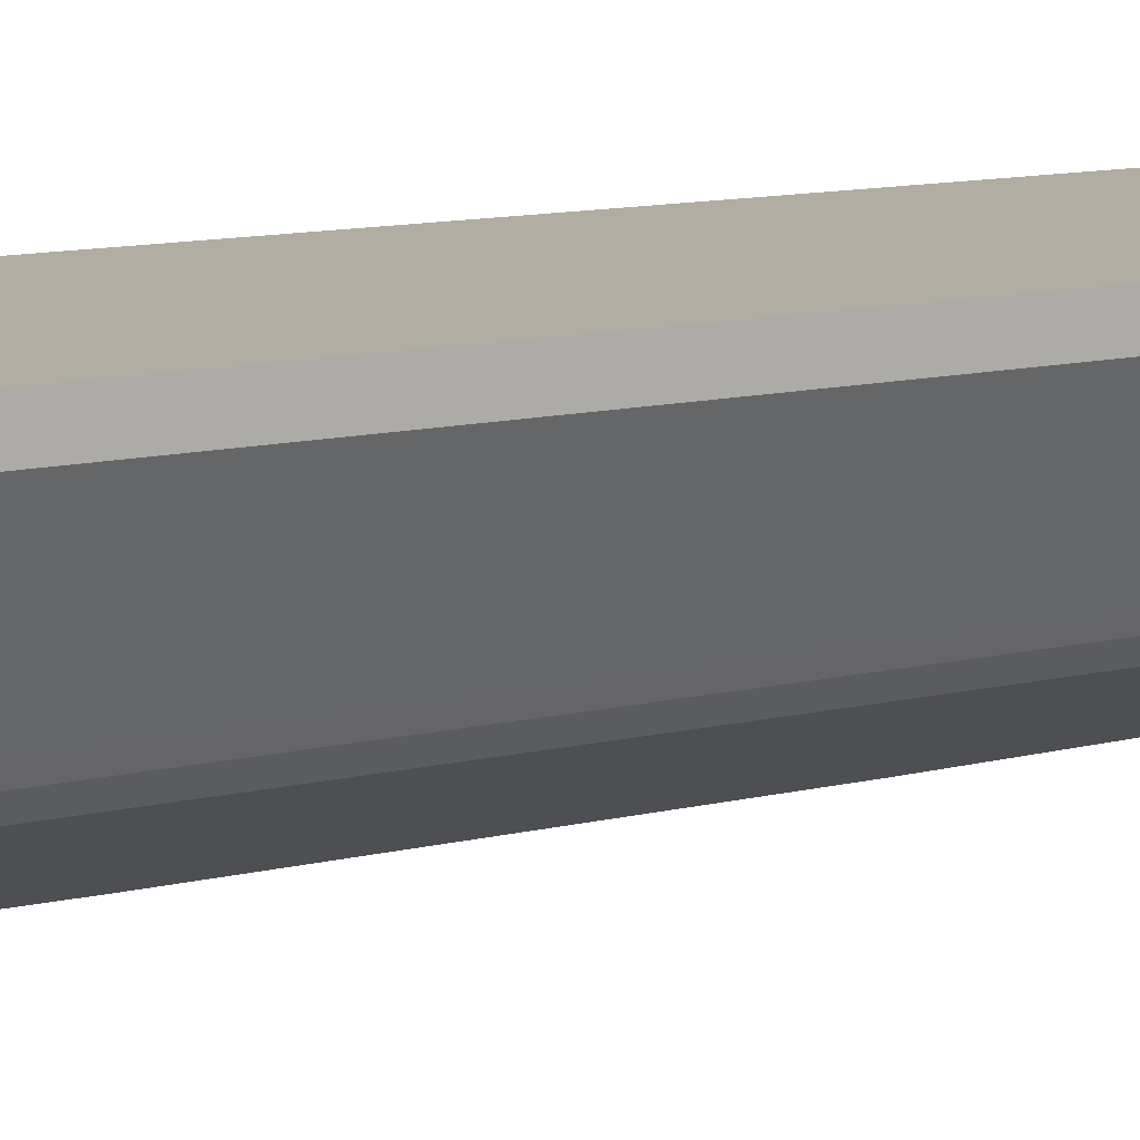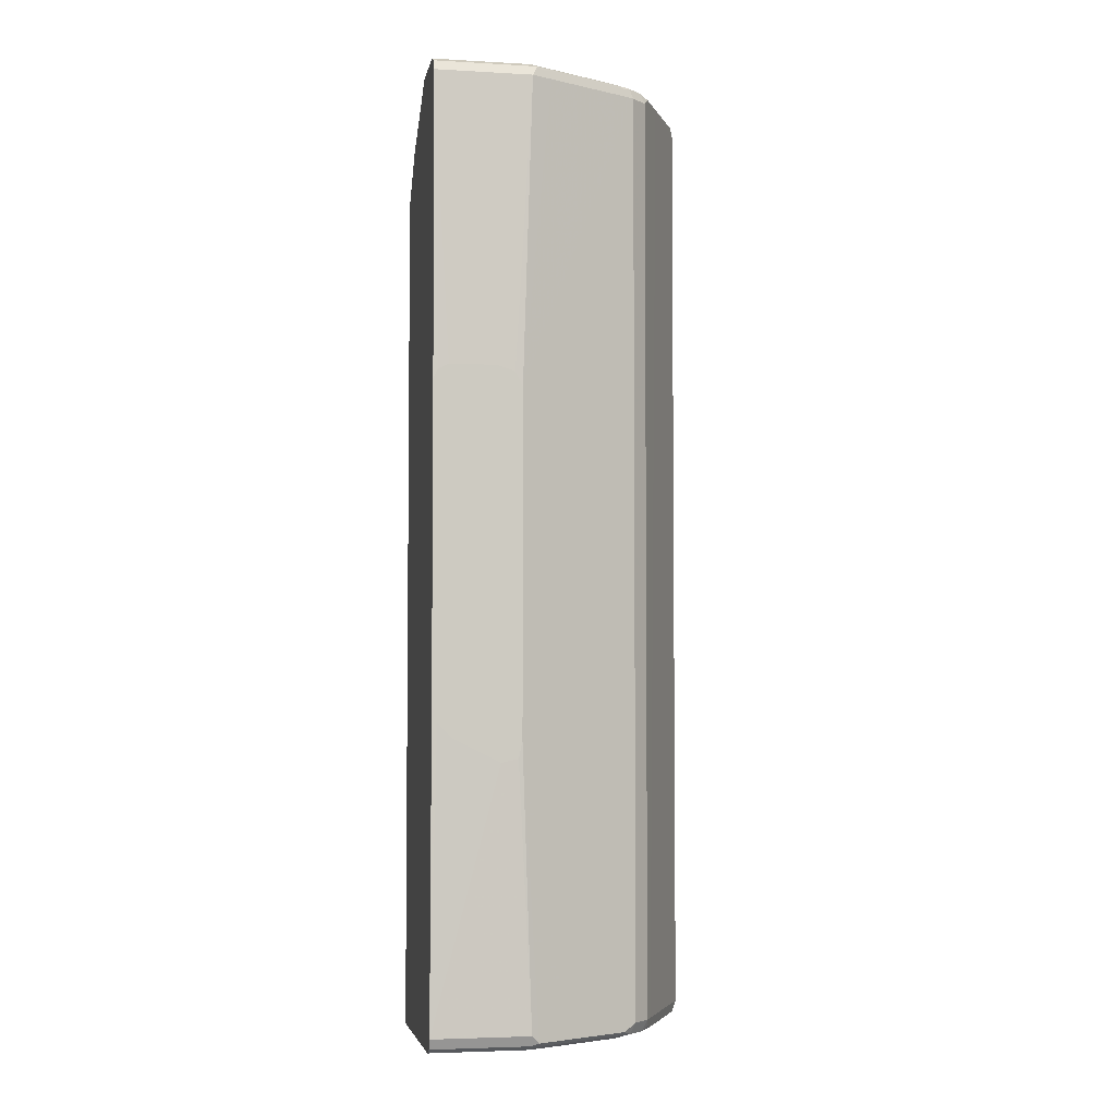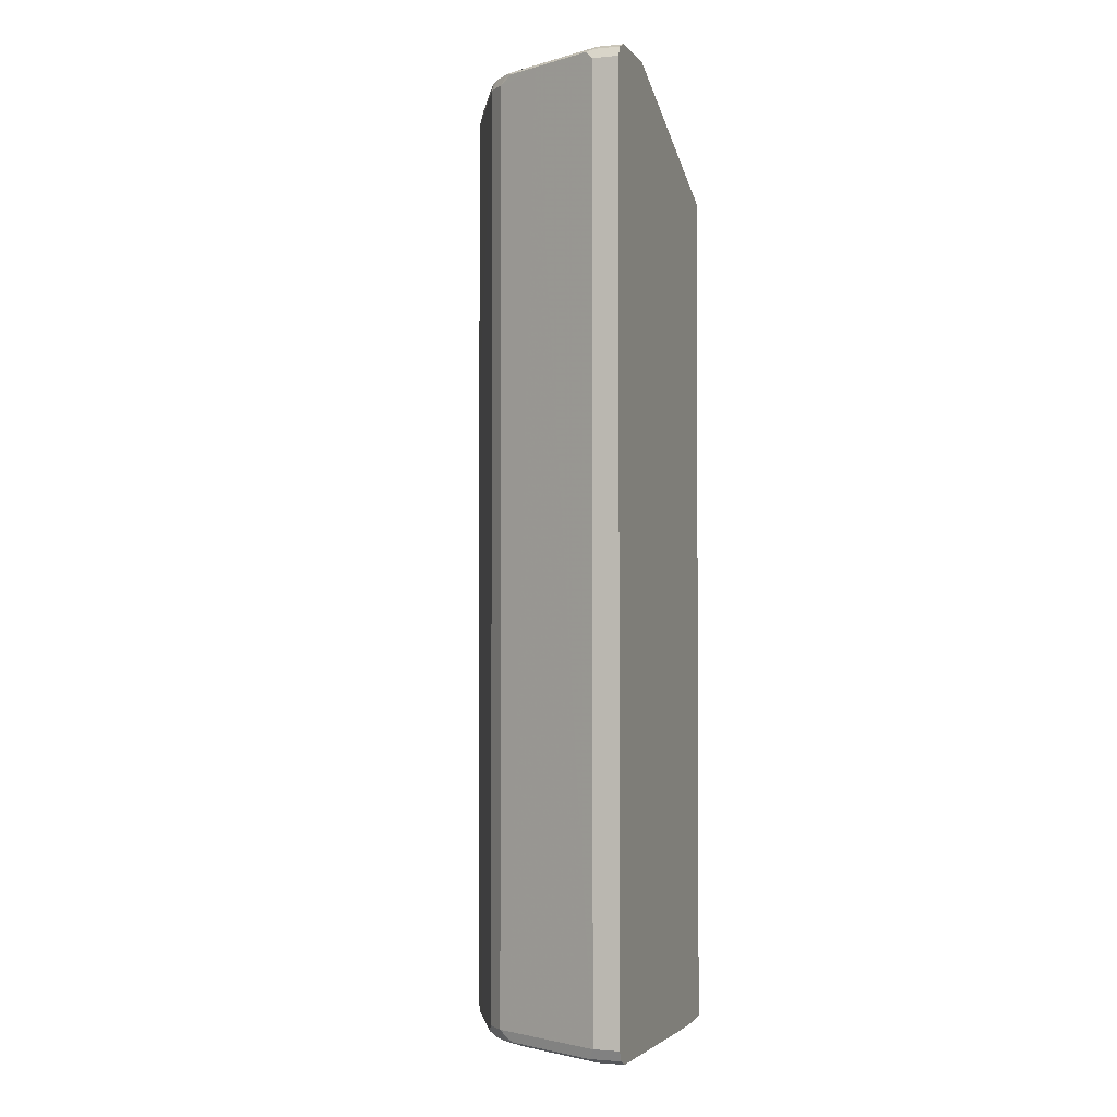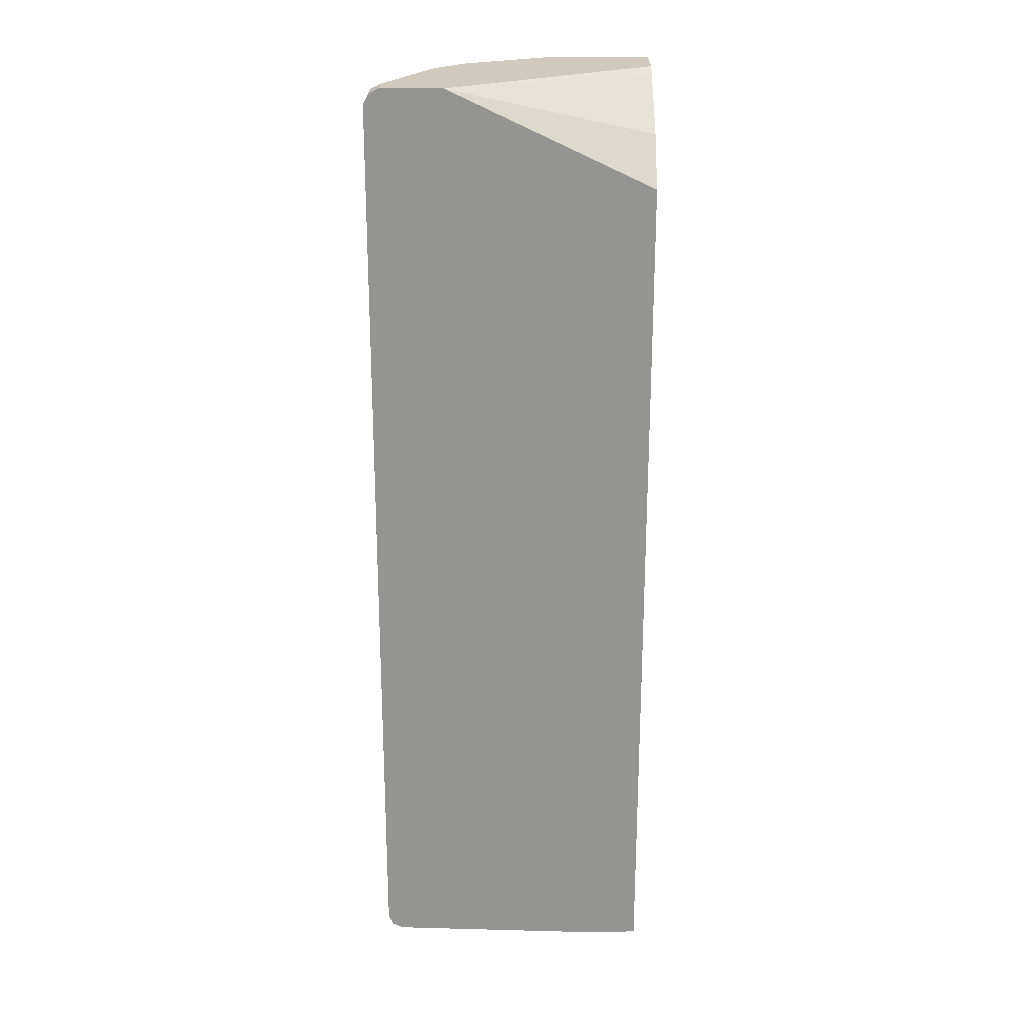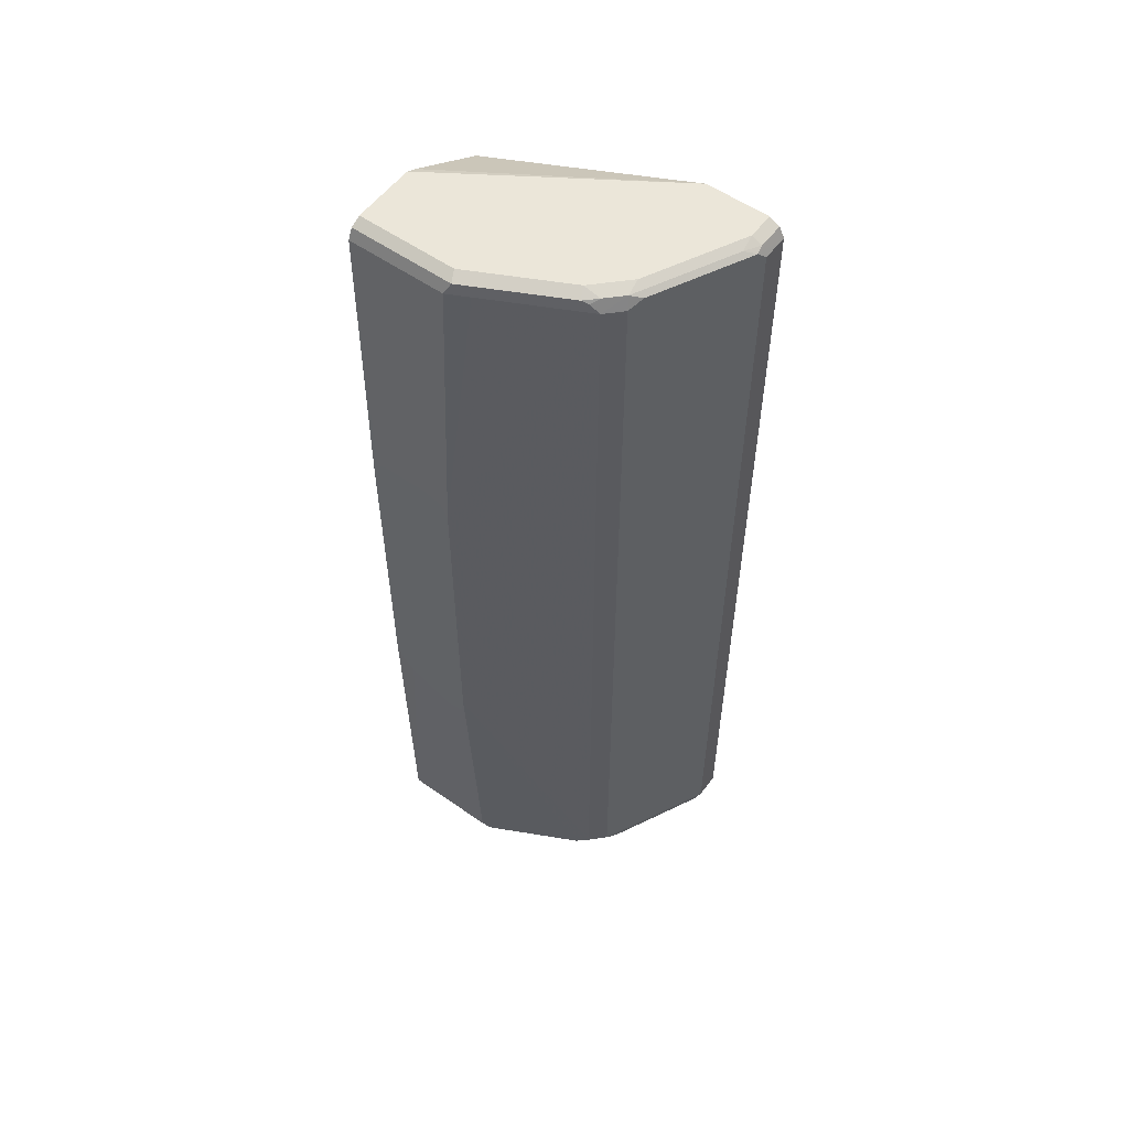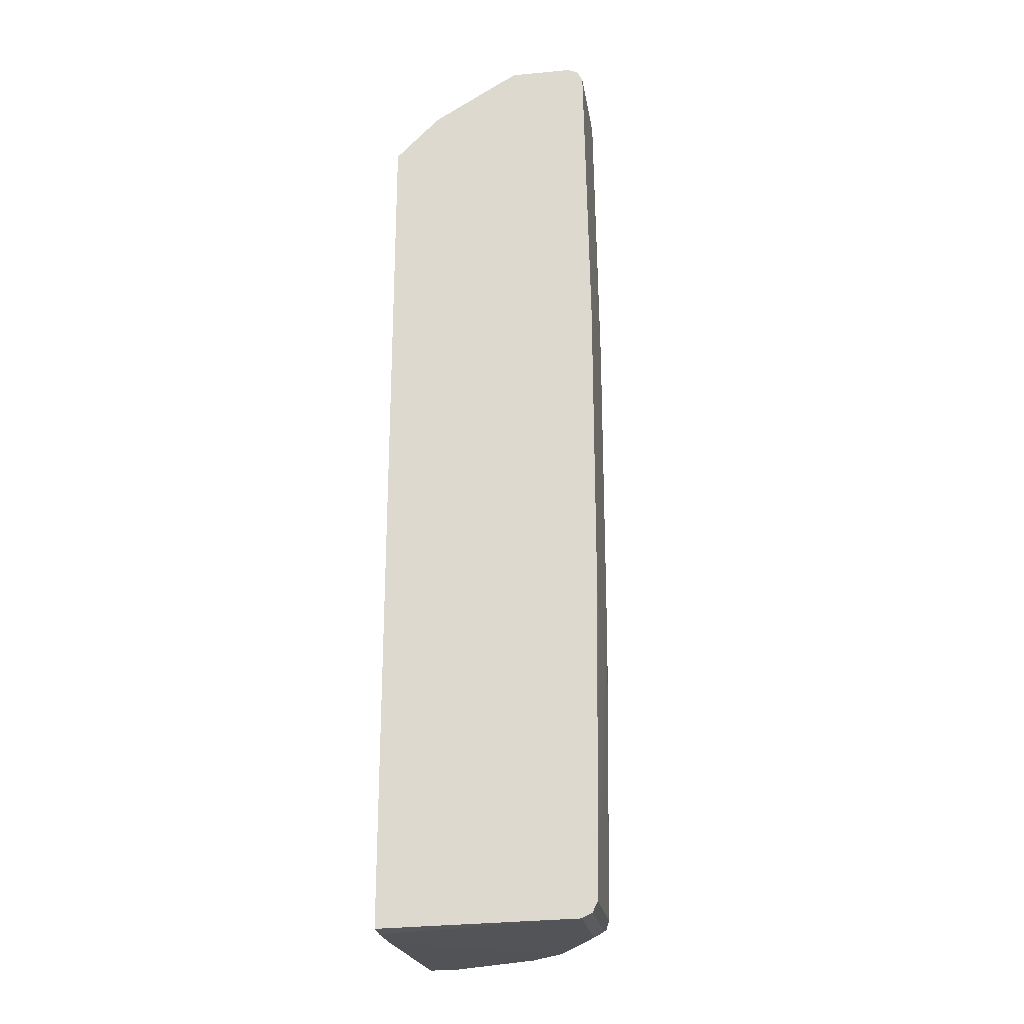
<metadata>
{"format":"obj","ext":"obj","renderer":"f3d","projection":"perspective","resolution":1024,"background":"white","views":[{"elev":10.4,"azim":56.5,"up":"+Y"},{"elev":-4.0,"azim":-10.5,"up":"+Z"},{"elev":-2.2,"azim":109.0,"up":"+Z"},{"elev":22.9,"azim":-179.6,"up":"+Z"},{"elev":55.8,"azim":36.4,"up":"+Z"},{"elev":-23.5,"azim":-81.0,"up":"+Z"}]}
</metadata>
<code>
v -0.004473 1.142e-05 0.5178
v -0.004473 0.05919 0.5178
v -0.004473 -0.009852 0.5128
v 0.08876 1.142e-05 0.5178
v 0.1923 0.1875 0.5178
v -0.004473 0.06904 0.5128
v -0.004473 -0.01478 0.503
v 0.09369 -0.009852 0.5128
v 0.1184 0.01481 0.5178
v 0.2515 0.1875 0.5178
v -0.004473 0.1875 0.4252
v -0.004473 0.1445 0.4682
v 0.08876 -0.01478 0.503
v -0.004473 -0.01982 0.2126
v 0.0001383 -0.01982 0.2217
v 0.009759 -0.01982 0.2266
v 0.009944 -0.01982 0.2267
v 0.09987 -0.007396 0.5104
v 0.1233 0.004943 0.5128
v 0.1775 0.0444 0.5178
v 0.2515 0.1627 0.5178
v 0.2581 0.1875 0.5144
v -0.004473 0.1875 -0.4031
v 0.1085 -0.00492 0.503
v 0.05431 -0.01982 0.2267
v 0.07056 -0.01982 0.2218
v 0.07175 -0.01982 0.2213
v 0.07885 -0.01982 0.2071
v -0.004473 -0.01982 -0.08516
v 0.1886 0.03699 0.5104
v 0.1824 0.03453 0.5128
v 0.1941 0.0444 0.5141
v 0.1923 0.05919 0.5178
v 0.2219 0.1035 0.5178
v 0.2533 0.1479 0.5141
v 0.2613 0.1627 0.5128
v 0.2613 0.1875 0.5128
v 0.01479 0.1875 -0.4046
v -0.004473 1.142e-05 -0.3994
v 0.1972 0.03947 0.503
v 0.07885 -0.01982 -0.1183
v -0.004473 -0.01478 -0.3845
v 5.82e-06 -0.01982 -0.1001
v 0.209 0.05919 0.5141
v 0.2071 0.07397 0.5178
v 0.2237 0.08874 0.5141
v 0.2626 0.1553 0.5104
v 0.2663 0.1875 0.503
v 0.05919 0.1875 -0.4046
v -0.004473 -0.002972 -0.3979
v 0.08876 1.142e-05 -0.3994
v 0.212 0.05426 0.503
v 0.1972 0.03947 -0.3845
v 0.07533 -0.01982 -0.1345
v 0.08876 -0.01478 -0.3845
v 0.09616 -0.01109 -0.392
v 0.1085 -0.00492 -0.3845
v 0.1258 0.003705 -0.392
v 0.1849 0.0333 -0.392
v -0.004473 -0.01133 -0.3915
v 0.05919 -0.01982 -0.138
v 0.04379 -0.01982 -0.1303
v 0.01421 -0.01982 -0.1155
v 0.002709 -0.01982 -0.1037
v 0.0006154 -0.01982 -0.1013
v 0.2182 0.06658 0.5104
v 0.233 0.09615 0.5104
v 0.2663 0.1627 0.503
v 0.2663 0.1875 -0.3845
v 0.2515 0.1627 -0.3994
v 0.2219 0.1035 -0.3994
v 0.2071 0.07397 -0.3994
v 0.1923 0.05919 -0.3994
v 0.1775 0.0444 -0.3994
v 0.1184 0.01481 -0.3994
v 0.2515 0.1875 -0.3994
v 0.08876 -0.009852 -0.3945
v -0.004473 -0.009852 -0.3945
v 0.1036 -0.001835 -0.3957
v 0.217 0.0641 0.503
v 0.212 0.05426 -0.3845
v 0.1923 0.04255 -0.3957
v 0.2071 0.05733 -0.3957
v 0.217 0.0641 -0.3845
v 0.2663 0.1627 -0.3845
v 0.2613 0.1875 -0.3945
v 0.2613 0.1578 -0.3945
v 0.2317 0.09861 -0.3945
v 0.217 0.06904 -0.3945
v 0.2145 0.06289 -0.392
f 42 63 64
f 44 52 66
f 42 64 65
f 42 65 43
f 44 66 67
f 44 67 46
f 44 46 45
f 46 67 47
f 49 73 74
f 47 68 48
f 48 68 85
f 48 85 69
f 49 70 71
f 49 71 72
f 49 72 73
f 49 74 75
f 49 75 51
f 42 62 63
f 47 67 68
f 42 61 62
f 35 47 36
f 42 60 55
f 32 40 44
f 33 44 45
f 34 45 46
f 35 46 47
f 49 76 70
f 36 47 37
f 37 47 48
f 38 49 51
f 38 51 39
f 39 51 50
f 40 52 44
f 40 53 81
f 40 81 52
f 41 54 55
f 41 55 56
f 41 56 57
f 41 57 58
f 41 58 59
f 41 59 53
f 42 55 61
f 50 77 78
f 58 79 82
f 51 75 79
f 70 87 88
f 70 88 71
f 71 88 89
f 71 89 72
f 72 89 83
f 72 83 82
f 72 82 73
f 73 82 74
f 70 86 87
f 74 82 75
f 81 83 90
f 81 90 89
f 81 89 84
f 83 89 90
f 84 89 85
f 85 89 88
f 85 88 87
f 30 40 32
f 75 82 79
f 70 76 86
f 69 87 86
f 69 85 87
f 51 79 77
f 52 80 67
f 52 67 66
f 52 81 84
f 52 84 80
f 53 59 82
f 53 82 83
f 53 83 81
f 54 61 55
f 55 60 77
f 55 77 56
f 56 77 79
f 56 79 58
f 56 58 57
f 58 82 59
f 60 78 77
f 67 80 84
f 67 84 85
f 67 85 68
f 50 51 77
f 30 32 31
f 5 49 38
f 28 53 40
f 1 10 5
f 1 5 2
f 2 5 6
f 3 7 13
f 3 13 8
f 4 8 19
f 4 19 9
f 5 10 22
f 1 21 10
f 5 22 37
f 5 48 69
f 5 69 86
f 5 86 76
f 5 76 49
f 5 38 23
f 5 23 11
f 5 11 12
f 5 12 6
f 5 37 48
f 7 14 15
f 1 34 21
f 1 33 45
f 29 42 43
f 1 2 6
f 1 6 12
f 1 12 11
f 1 11 23
f 1 39 50
f 1 50 78
f 1 78 60
f 1 45 34
f 1 60 42
f 1 29 14
f 1 14 7
f 1 7 3
f 1 3 8
f 1 8 4
f 1 4 9
f 1 9 20
f 1 20 33
f 1 42 29
f 7 15 16
f 1 23 39
f 7 17 25
f 14 26 25
f 14 25 17
f 14 17 16
f 14 16 15
f 18 30 19
f 18 24 40
f 18 40 30
f 19 30 31
f 20 31 32
f 20 32 44
f 20 44 33
f 21 34 46
f 21 46 35
f 21 35 36
f 21 36 22
f 23 38 39
f 24 28 40
f 28 41 53
f 7 16 17
f 14 27 26
f 14 28 27
f 22 36 37
f 14 54 41
f 8 18 19
f 14 41 28
f 8 13 18
f 9 31 20
f 10 21 22
f 13 24 18
f 13 25 26
f 13 26 27
f 9 19 31
f 13 28 24
f 14 61 54
f 14 62 61
f 13 27 28
f 14 63 62
f 14 64 63
f 7 25 13
f 14 29 43
f 14 65 64
f 14 43 65

</code>
